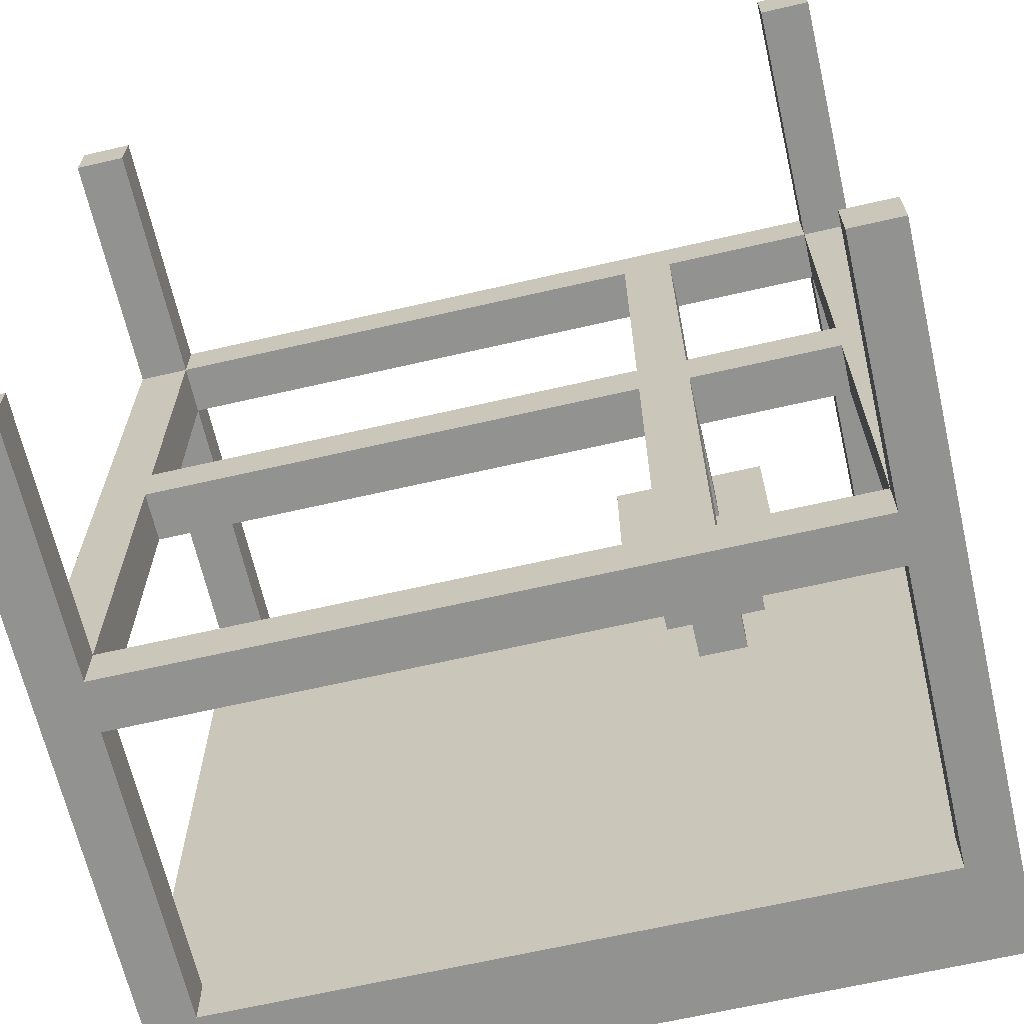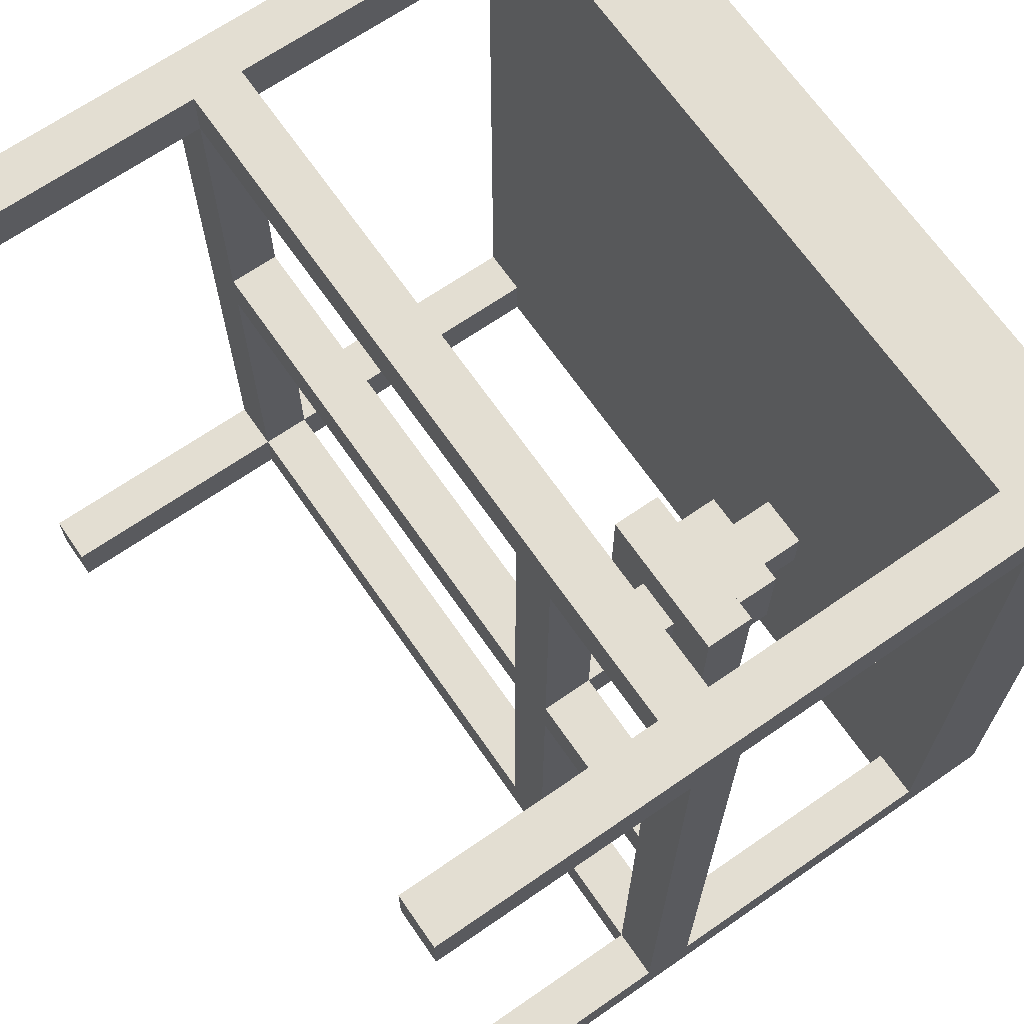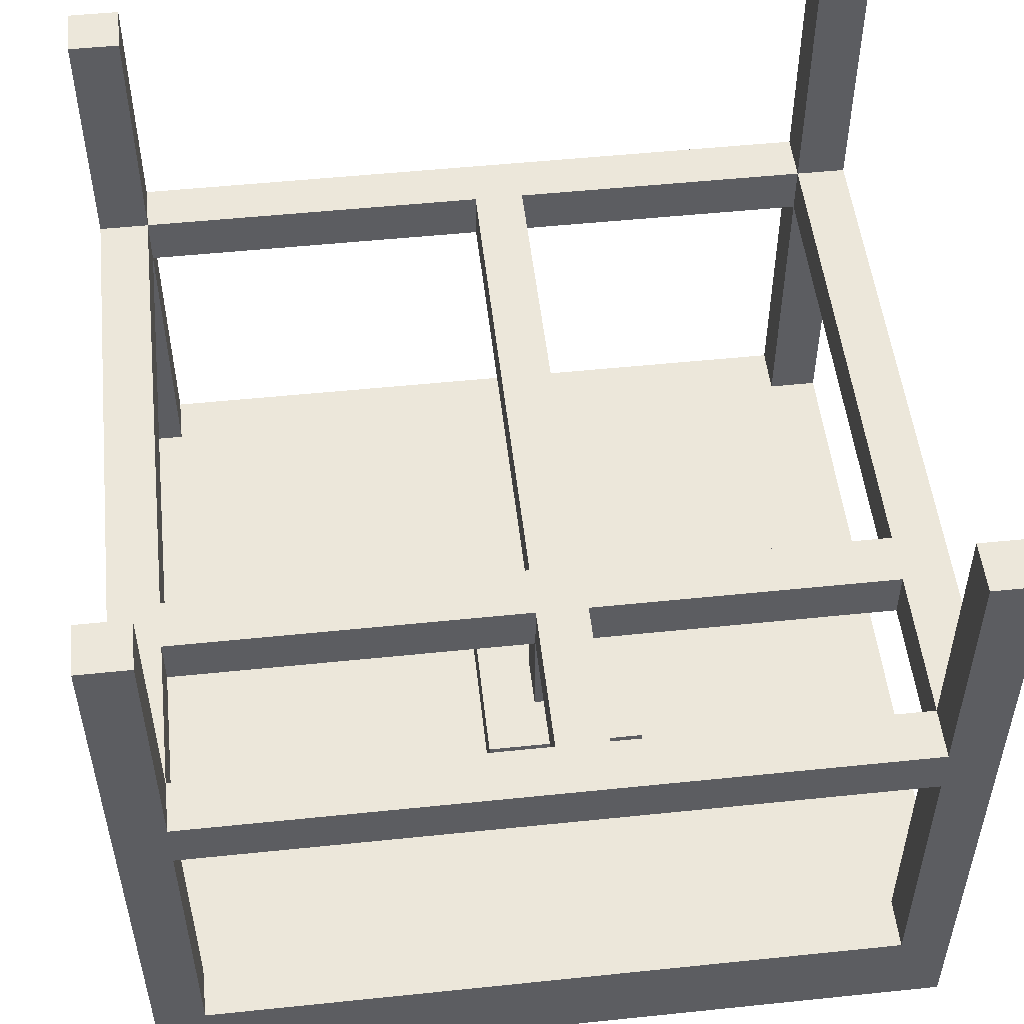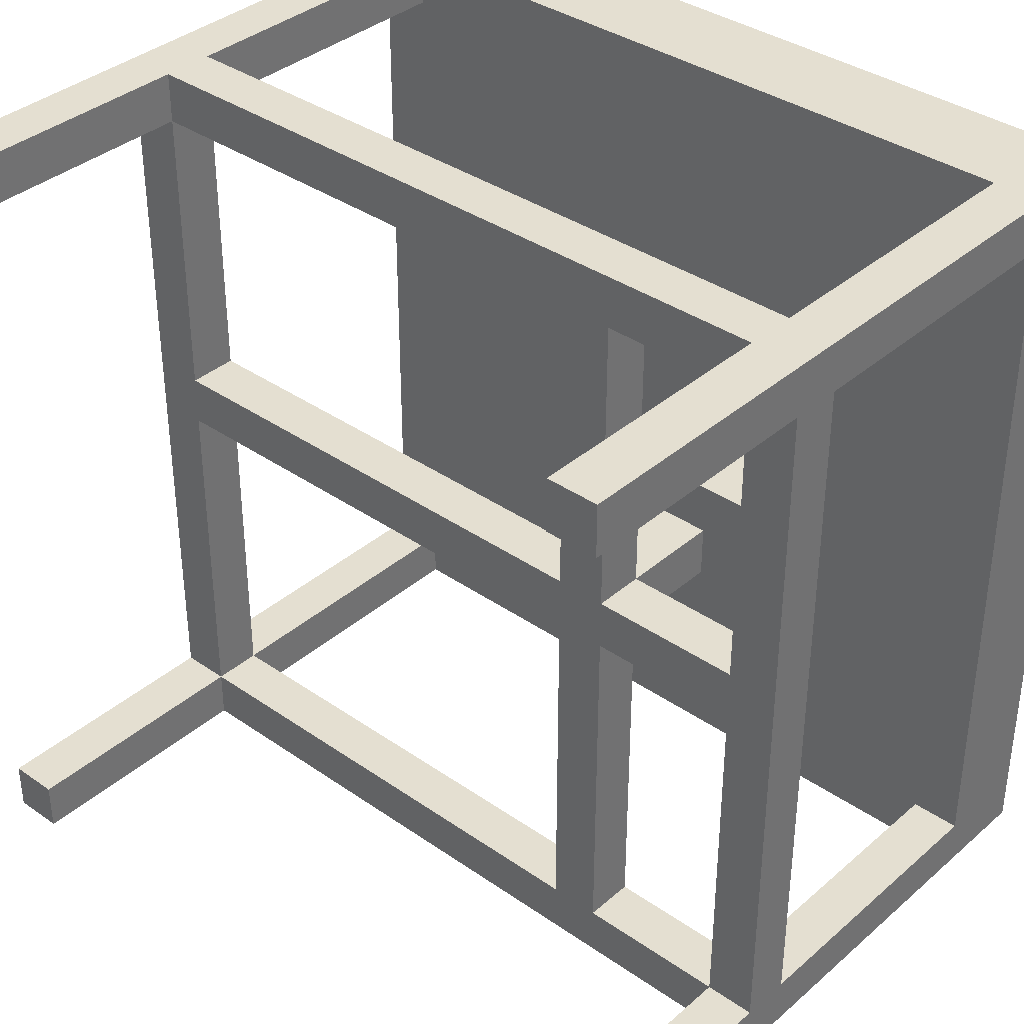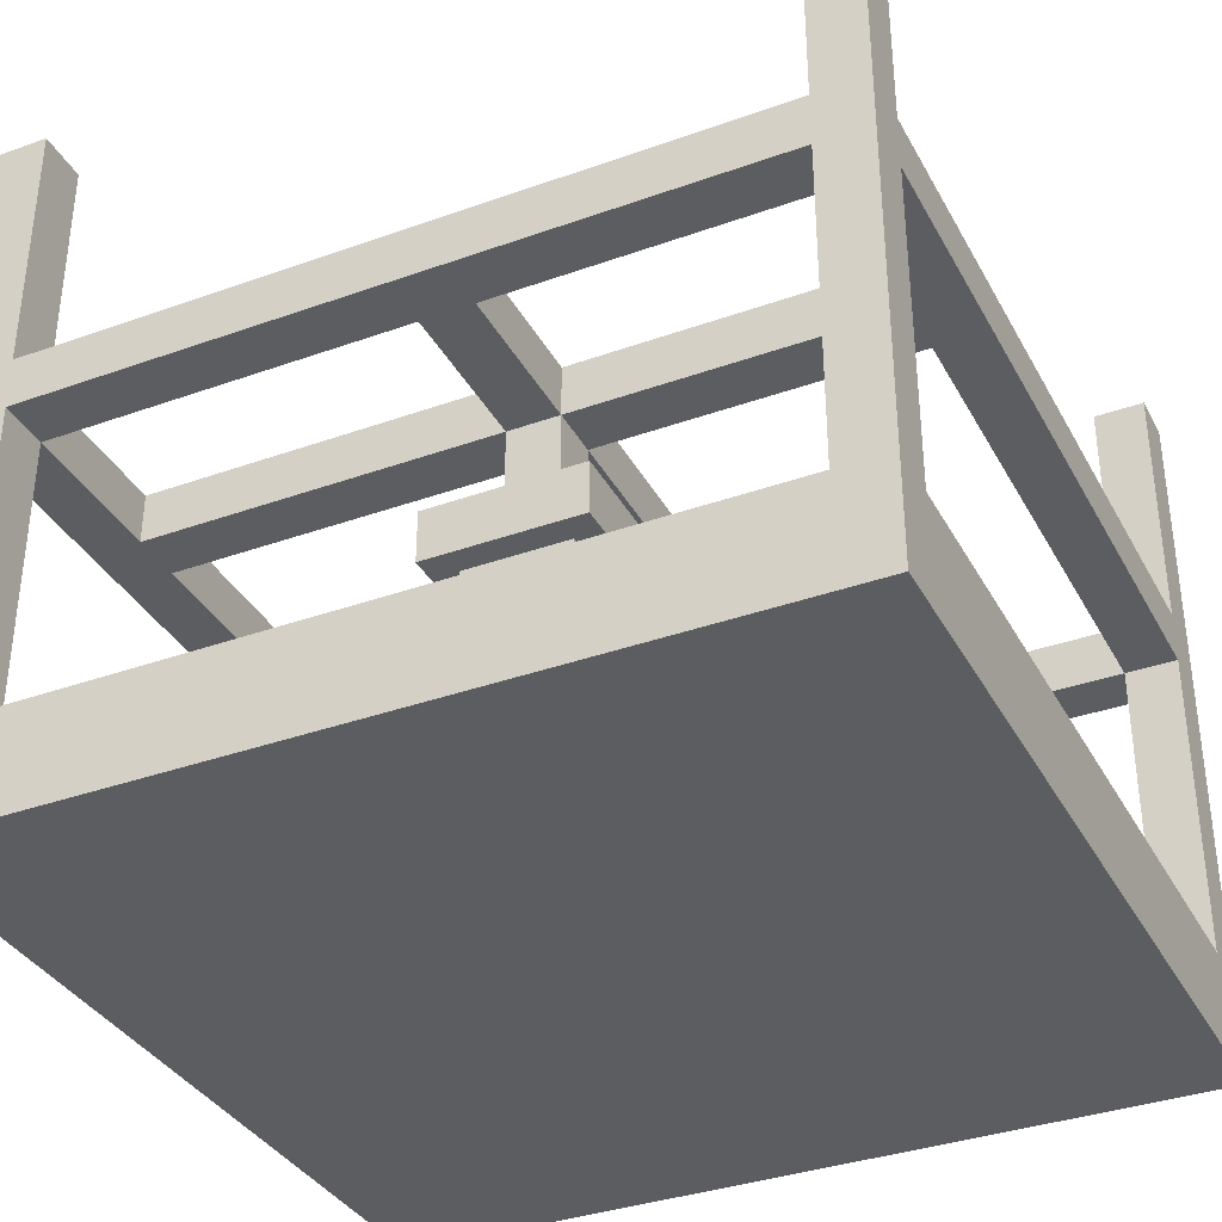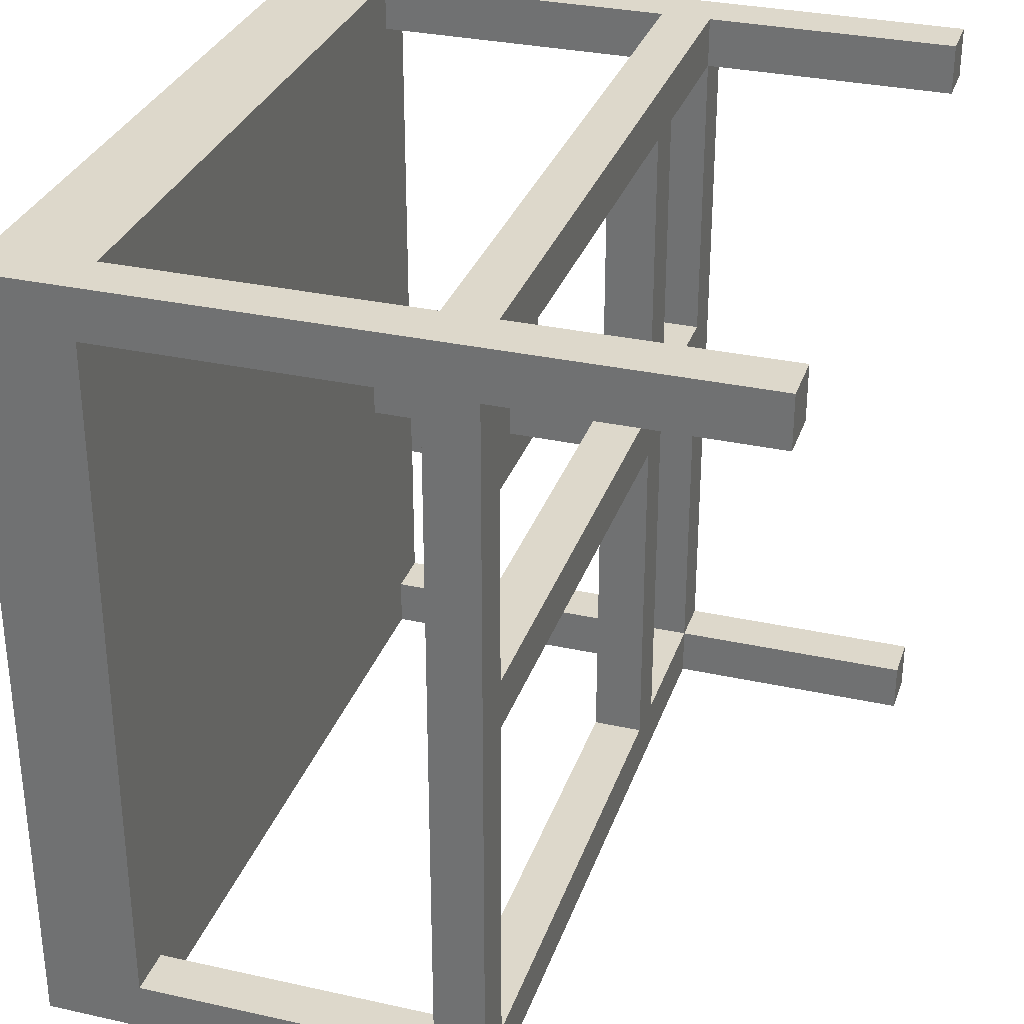
<metadata>
{"format":"obj","ext":"obj","renderer":"f3d","projection":"perspective","resolution":1024,"background":"white","views":[{"elev":-66.2,"azim":-167.0,"up":"+Z"},{"elev":67.7,"azim":-124.7,"up":"+Z"},{"elev":51.8,"azim":-96.4,"up":"+Y"},{"elev":36.7,"azim":-138.0,"up":"+Z"},{"elev":-35.6,"azim":-64.7,"up":"+Y"},{"elev":31.3,"azim":107.5,"up":"+Z"}]}
</metadata>
<code>
o panel_creator
v 0.1875 0.3125 0.625
v 0.1875 0.375 0.625
v 0.1875 0.3125 0.4375
v 0.1875 0.375 0.4375
v 0.375 0.3125 0.625
v 0.375 0.375 0.625
v 0.375 0.3125 0.4375
v 0.375 0.375 0.4375
v 0.25 0.1875 0.5625
v 0.25 0.25 0.5625
v 0.25 0.1875 0.5
v 0.25 0.25 0.5
v 0.3125 0.1875 0.5625
v 0.3125 0.25 0.5625
v 0.3125 0.1875 0.5
v 0.3125 0.25 0.5
v 0.2188 0.25 0.5938
v 0.2188 0.3125 0.5938
v 0.2188 0.25 0.4688
v 0.2188 0.3125 0.4688
v 0.3438 0.25 0.5938
v 0.3438 0.3125 0.5938
v 0.3438 0.25 0.4688
v 0.3438 0.3125 0.4688
v 0.25 0.375 0.5625
v 0.25 0.5 0.5625
v 0.25 0.375 0.5
v 0.25 0.5 0.5
v 0.3125 0.375 0.5625
v 0.3125 0.5 0.5625
v 0.3125 0.375 0.5
v 0.3125 0.5 0.5
v 0 -0 1
v 0 0.125 1
v 0 0 0
v 0 0.125 0
v 1 -0 1
v 1 0.125 1
v 1 0 0
v 1 0.125 0
v 0.9375 0.125 1
v 0.9375 0.875 1
v 0.9375 0.125 0.9375
v 0.9375 0.875 0.9375
v 1 0.125 1
v 1 0.875 1
v 1 0.125 0.9375
v 1 0.875 0.9375
v 0.0625 0.5 0.9375
v 0.0625 0.5625 0.9375
v 0.9375 0.5 0.9375
v 0.9375 0.5625 0.9375
v 0.0625 0.5 1
v 0.0625 0.5625 1
v 0.9375 0.5 1
v 0.9375 0.5625 1
v 0.0625 0.5 0.5
v 0.0625 0.5625 0.5
v 0.9375 0.5 0.5
v 0.9375 0.5625 0.5
v 0.0625 0.5 0.5625
v 0.0625 0.5625 0.5625
v 0.9375 0.5 0.5625
v 0.9375 0.5625 0.5625
v 0.9375 0.125 0.0625
v 0.9375 0.875 0.0625
v 0.9375 0.125 0
v 0.9375 0.875 0
v 1 0.125 0.0625
v 1 0.875 0.0625
v 1 0.125 0
v 1 0.875 0
v 0 0.125 0.0625
v 0 0.875 0.0625
v 0 0.125 0
v 0 0.875 0
v 0.0625 0.125 0.0625
v 0.0625 0.875 0.0625
v 0.0625 0.125 0
v 0.0625 0.875 0
v 0 0.125 1
v 0 0.875 1
v 0 0.125 0.9375
v 0 0.875 0.9375
v 0.0625 0.125 1
v 0.0625 0.875 1
v 0.0625 0.125 0.9375
v 0.0625 0.875 0.9375
v 0.0625 0.5 -0
v 0.0625 0.5625 -0
v 0.9375 0.5 0
v 0.9375 0.5625 0
v 0.0625 0.5 0.0625
v 0.0625 0.5625 0.0625
v 0.9375 0.5 0.0625
v 0.9375 0.5625 0.0625
v 1 0.5 0.0625
v 1 0.5625 0.0625
v 1 0.5 0.9375
v 1 0.5625 0.9375
v 0.9375 0.5 0.0625
v 0.9375 0.5625 0.0625
v 0.9375 0.5 0.9375
v 0.9375 0.5625 0.9375
v 0.0625 0.5 0.0625
v 0.0625 0.5625 0.0625
v 0.0625 0.5 0.9375
v 0.0625 0.5625 0.9375
v 0 0.5 0.0625
v 0 0.5625 0.0625
v 0 0.5 0.9375
v 0 0.5625 0.9375
v 0.25 0.5 0.9375
v 0.25 0.5625 0.9375
v 0.25 0.5 0.0625
v 0.25 0.5625 0.0625
v 0.3125 0.5 0.9375
v 0.3125 0.5625 0.9375
v 0.3125 0.5 0.0625
v 0.3125 0.5625 0.0625
f 1 2 4 3
f 3 4 8 7
f 7 8 6 5
f 5 6 2 1
f 3 7 5 1
f 8 4 2 6
f 9 10 12 11
f 11 12 16 15
f 15 16 14 13
f 13 14 10 9
f 11 15 13 9
f 17 18 20 19
f 19 20 24 23
f 23 24 22 21
f 21 22 18 17
f 19 23 21 17
f 25 26 28 27
f 27 28 32 31
f 31 32 30 29
f 29 30 26 25
f 33 34 36 35
f 35 36 40 39
f 39 40 38 37
f 37 38 34 33
f 35 39 37 33
f 40 36 34 38
f 41 42 44 43
f 43 44 48 47
f 47 48 46 45
f 45 46 42 41
f 48 44 42 46
f 49 50 52 51
f 55 56 54 53
f 51 55 53 49
f 56 52 50 54
f 57 58 60 59
f 63 64 62 61
f 59 63 61 57
f 64 60 58 62
f 65 66 68 67
f 67 68 72 71
f 71 72 70 69
f 69 70 66 65
f 72 68 66 70
f 73 74 76 75
f 75 76 80 79
f 79 80 78 77
f 77 78 74 73
f 80 76 74 78
f 81 82 84 83
f 83 84 88 87
f 87 88 86 85
f 85 86 82 81
f 88 84 82 86
f 89 90 92 91
f 95 96 94 93
f 91 95 93 89
f 96 92 90 94
f 97 98 100 99
f 103 104 102 101
f 99 103 101 97
f 104 100 98 102
f 105 106 108 107
f 111 112 110 109
f 107 111 109 105
f 112 108 106 110
f 113 114 116 115
f 119 120 118 117
f 115 119 117 113
f 120 116 114 118

</code>
